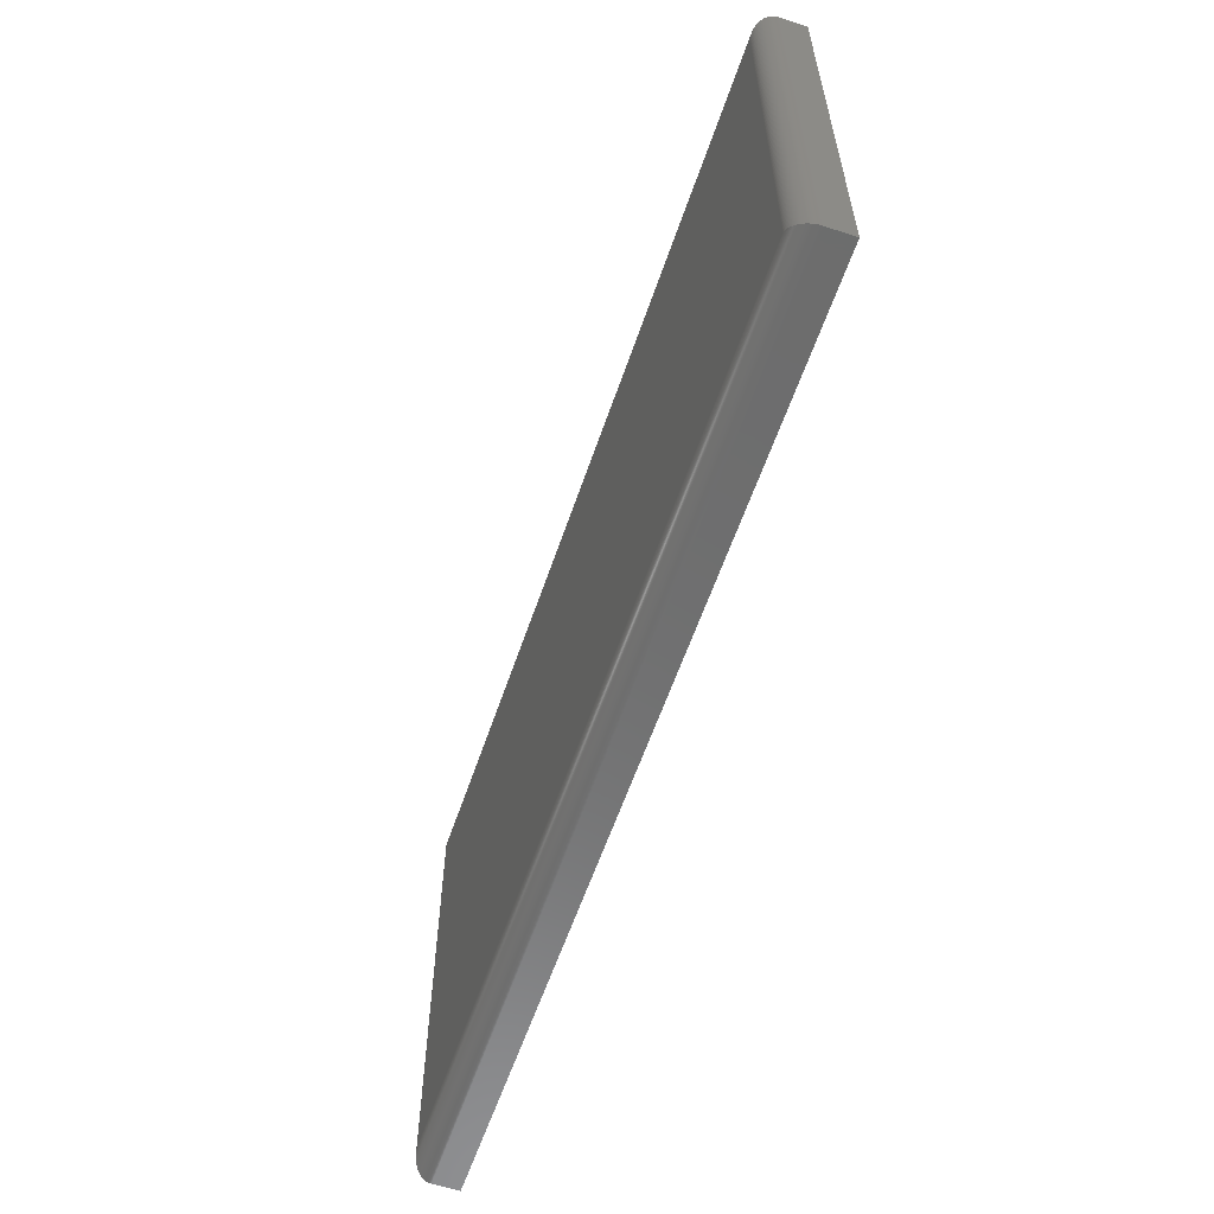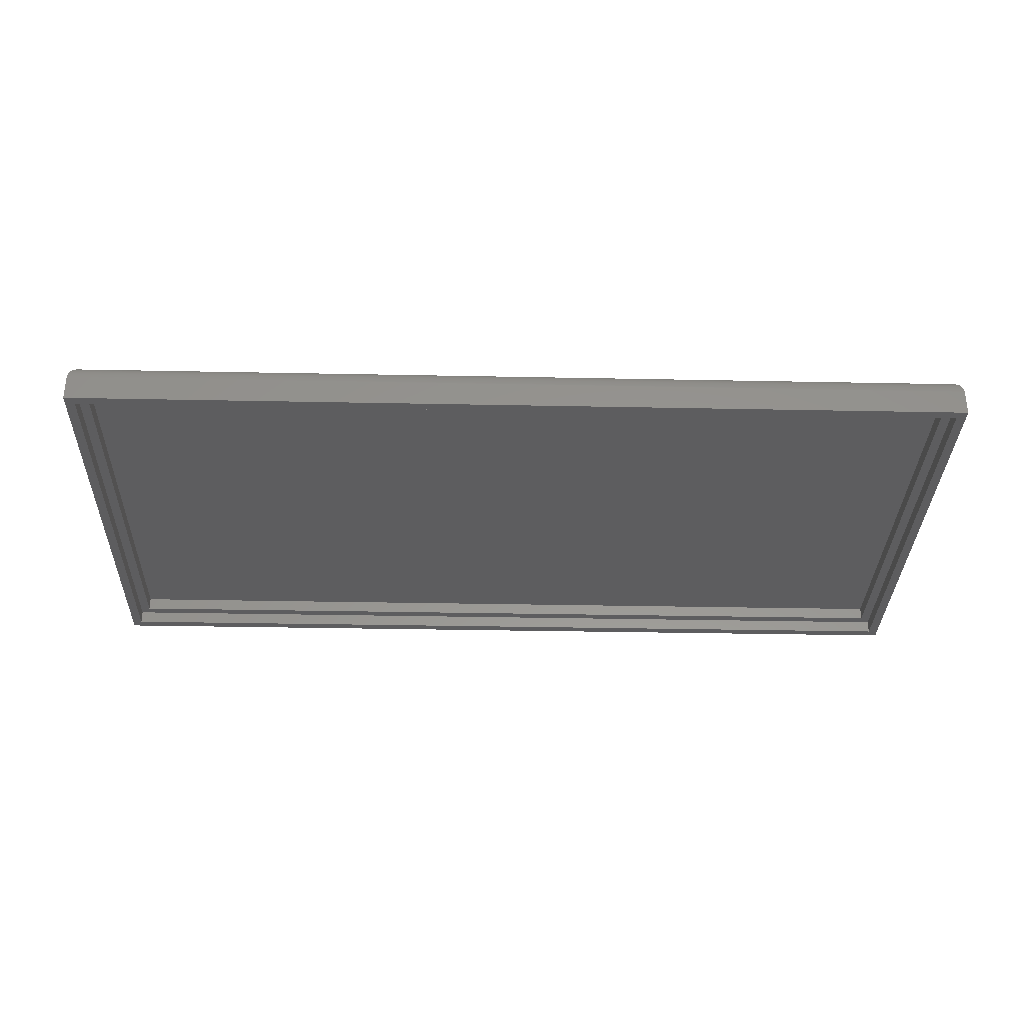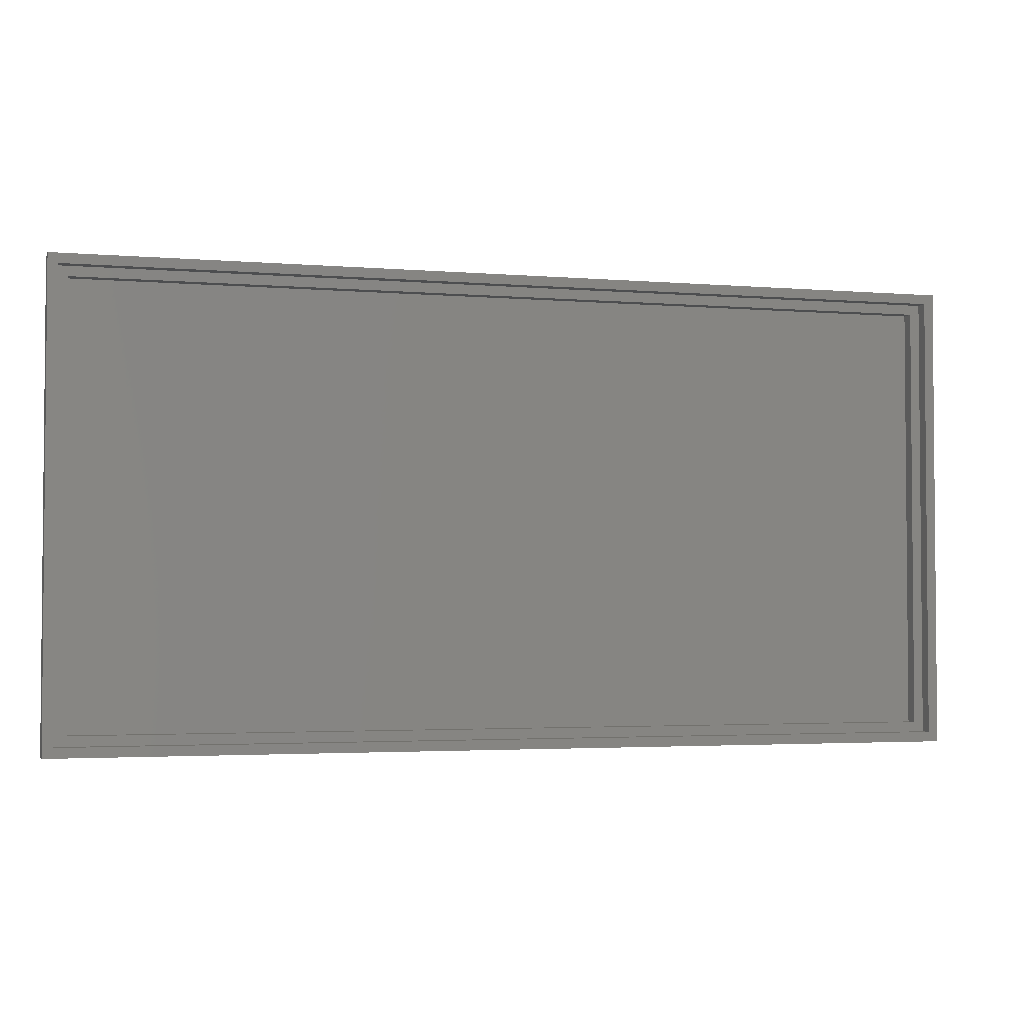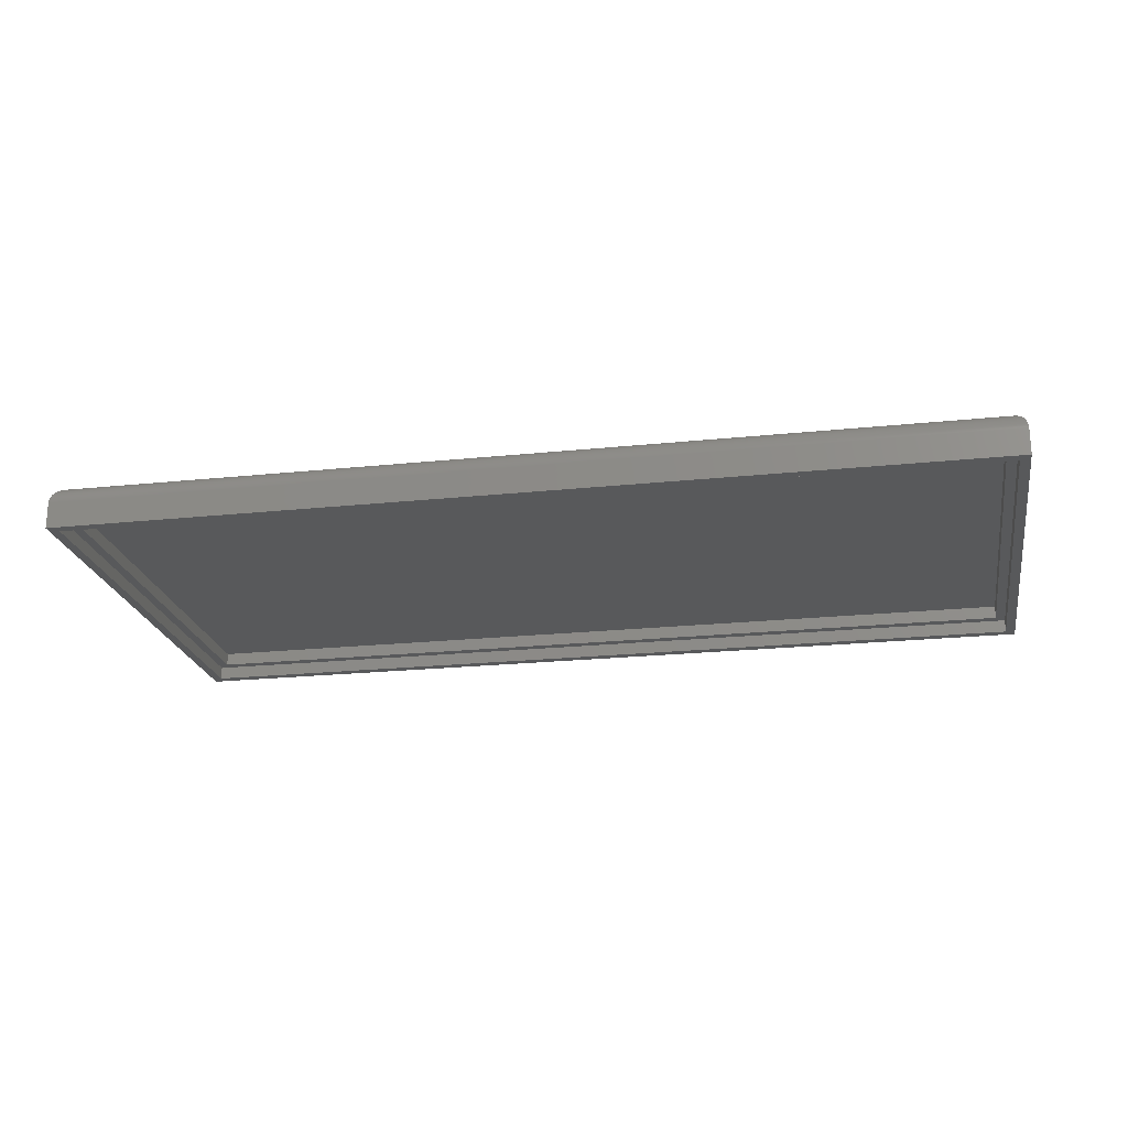
<metadata>
{"format":"stl","ext":"stl","renderer":"f3d","projection":"perspective","resolution":1024,"background":"white","views":[{"elev":-59.3,"azim":71.3,"up":"+Y"},{"elev":-32.7,"azim":-1.6,"up":"+Z"},{"elev":-2.9,"azim":163.9,"up":"+Y"},{"elev":-21.8,"azim":10.4,"up":"+Z"}]}
</metadata>
<code>
# stl→obj: 284 verts, 568 faces
v -69.3 -35.3 35.93
v -69.33 -35.33 35.88
v 69.3 -35.3 35.93
v -69.38 -35.38 35.83
v -69.41 -35.41 35.78
v 69.38 -35.38 35.83
v -69.86 -35.86 34.9
v -69.87 -35.87 34.88
v 69.86 -35.86 34.9
v -69.9 -35.9 34.78
v -69.9 -35.9 34.76
v 69.9 -35.9 34.78
v -69.93 -35.93 34.65
v -69.93 -35.93 34.63
v 69.93 -35.93 34.65
v -69.95 -35.95 34.52
v -69.96 -35.96 34.51
v 69.95 -35.95 34.52
v -69.97 -35.97 34.39
v -69.98 -35.98 34.38
v 69.97 -35.97 34.39
v -69.99 -35.99 34.26
v -69.99 -35.99 34.25
v 69.99 -35.99 34.26
v -70 -36 34
v 70 -36 34
v -70 -36 34.06
v 70 -36 34.06
v -70 -36 34.13
v 70 -36 34.13
v -69.99 -35.99 34.19
v 69.99 -35.99 34.19
v 69.99 -35.99 34.25
v -69.98 -35.98 34.32
v 69.98 -35.98 34.32
v 69.98 -35.98 34.38
v -69.97 -35.97 34.45
v 69.97 -35.97 34.45
v 69.96 -35.96 34.51
v -69.94 -35.94 34.58
v 69.94 -35.94 34.58
v 69.93 -35.93 34.63
v -69.92 -35.92 34.7
v 69.92 -35.92 34.7
v 69.9 -35.9 34.76
v -69.88 -35.88 34.83
v 69.88 -35.88 34.83
v 69.87 -35.87 34.88
v -69.85 -35.85 34.95
v 69.85 -35.85 34.95
v -69.83 -35.83 35
v 69.83 -35.83 35
v 69.82 -35.82 35.03
v -69.82 -35.82 35.03
v 69.78 -35.78 35.12
v -69.78 -35.78 35.12
v -69.77 -35.77 35.15
v 69.77 -35.77 35.15
v -69.73 -35.73 35.24
v 69.73 -35.73 35.24
v -69.72 -35.72 35.27
v 69.72 -35.72 35.27
v -69.68 -35.68 35.35
v 69.68 -35.68 35.35
v -69.66 -35.66 35.39
v 69.66 -35.66 35.39
v -69.62 -35.62 35.46
v 69.62 -35.62 35.46
v 69.6 -35.6 35.5
v -69.6 -35.6 35.5
v 69.55 -35.55 35.57
v -69.55 -35.55 35.57
v 69.53 -35.53 35.61
v -69.53 -35.53 35.61
v 69.49 -35.49 35.68
v -69.49 -35.49 35.68
v 69.46 -35.46 35.72
v -69.46 -35.46 35.72
v 69.41 -35.41 35.78
v 69.33 -35.33 35.88
v -69.25 -35.25 35.98
v 69.25 -35.25 35.98
v -69.21 -35.21 36.03
v 69.21 -35.21 36.03
v -69.17 -35.17 36.08
v 69.17 -35.17 36.08
v -69.12 -35.12 36.12
v 69.12 -35.12 36.12
v -69.08 -35.08 36.17
v 69.08 -35.08 36.17
v -69.03 -35.03 36.21
v 69.03 -35.03 36.21
v -68.98 -34.98 36.25
v 68.98 -34.98 36.25
v -68.93 -34.93 36.3
v 68.93 -34.93 36.3
v -68.88 -34.88 36.33
v 68.88 -34.88 36.33
v -68.83 -34.83 36.38
v 68.83 -34.83 36.38
v -68.78 -34.78 36.41
v 68.78 -34.78 36.41
v -68.72 -34.72 36.46
v 68.72 -34.72 36.46
v -68.68 -34.68 36.49
v 68.68 -34.68 36.49
v -68.61 -34.61 36.53
v 68.61 -34.61 36.53
v -68.57 -34.57 36.55
v 68.57 -34.57 36.55
v -68.5 -34.5 36.6
v 68.5 -34.5 36.6
v -68.46 -34.46 36.62
v 68.46 -34.46 36.62
v -68.39 -34.39 36.66
v 68.39 -34.39 36.66
v -68.35 -34.35 36.68
v 68.35 -34.35 36.68
v -68.27 -34.27 36.72
v 68.27 -34.27 36.72
v -68.24 -34.24 36.73
v 68.24 -34.24 36.73
v -68.15 -34.15 36.77
v 68.15 -34.15 36.77
v -68.12 -34.12 36.78
v 68.12 -34.12 36.78
v -68.03 -34.03 36.82
v 68.03 -34.03 36.82
v -68 -34 36.83
v 68 -34 36.83
v -67.9 -33.9 36.86
v 67.9 -33.9 36.86
v -67.88 -33.88 36.87
v 67.88 -33.88 36.87
v -67.78 -33.78 36.9
v 67.78 -33.78 36.9
v -67.76 -33.76 36.9
v 67.76 -33.76 36.9
v -67.65 -33.65 36.93
v 67.65 -33.65 36.93
v -67.63 -33.63 36.93
v 67.63 -33.63 36.93
v -67.52 -33.52 36.95
v 67.52 -33.52 36.95
v -67.51 -33.51 36.96
v 67.51 -33.51 36.96
v -67.39 -33.39 36.97
v 67.39 -33.39 36.97
v -67.38 -33.38 36.98
v 67.38 -33.38 36.98
v -67.26 -33.26 36.99
v 67.26 -33.26 36.99
v -67.25 -33.25 36.99
v 67.25 -33.25 36.99
v 67.13 -33.13 37
v -67.13 -33.13 37
v 67 -33 37
v -67 -33 37
v 69.86 35.86 34.9
v 70 36 34
v 70 36 34.07
v 70 36 34.13
v 69.97 35.97 34.39
v 69.98 35.98 34.33
v 69.99 35.99 34.26
v 69.99 35.99 34.2
v 69.93 35.93 34.65
v 69.94 35.94 34.59
v 69.95 35.95 34.52
v 69.97 35.97 34.46
v 69.88 35.88 34.84
v 69.9 35.9 34.78
v 69.91 35.91 34.71
v 69.84 35.84 34.96
v 69.82 35.82 35.03
v 69.8 35.8 35.09
v 69.77 35.77 35.15
v 69.75 35.75 35.21
v 69.72 35.72 35.27
v 69.69 35.69 35.33
v 69.66 35.66 35.39
v 69.63 35.63 35.44
v 69.6 35.6 35.5
v 69.56 35.56 35.56
v 69.53 35.53 35.61
v 69.49 35.49 35.67
v 69.46 35.46 35.72
v 69.42 35.42 35.77
v 69.34 35.34 35.88
v 69.3 35.3 35.93
v 69.38 35.38 35.83
v 69.21 35.21 36.03
v 69.12 35.12 36.12
v 69.03 35.03 36.21
v 68.93 34.93 36.3
v 68.83 34.83 36.38
v 68.72 34.72 36.46
v 68.61 34.61 36.53
v 68.5 34.5 36.6
v 68.39 34.39 36.66
v 68.27 34.27 36.72
v 68.15 34.15 36.77
v 68.03 34.03 36.82
v 67.9 33.9 36.86
v 67.78 33.78 36.9
v 67.65 33.65 36.93
v 67.52 33.52 36.95
v 67.39 33.39 36.97
v 67.26 33.26 36.99
v 67.13 33.13 37
v 67 33 37
v -67 33 34
v 67 33 34
v -67 -33 34
v 67 -33 34
v -67 33 32
v -67 -33 32
v -68.5 34.5 30
v 68.5 34.5 30
v -68.5 34.5 32
v 68.5 34.5 32
v 67 33 32
v 67 -33 32
v 68.5 -34.5 32
v -68.5 -34.5 32
v -68.5 -34.5 30
v 68.5 -34.5 30
v -69.42 35.42 35.77
v -69.46 35.46 35.72
v -69.49 35.49 35.67
v -69.53 35.53 35.61
v -69.56 35.56 35.56
v -69.6 35.6 35.5
v -69.63 35.63 35.44
v -69.66 35.66 35.39
v -69.69 35.69 35.33
v -69.72 35.72 35.27
v -69.75 35.75 35.21
v -69.77 35.77 35.15
v -69.8 35.8 35.09
v -69.82 35.82 35.03
v -69.84 35.84 34.96
v -69.86 35.86 34.9
v -69.88 35.88 34.84
v -69.9 35.9 34.78
v -69.91 35.91 34.71
v -69.93 35.93 34.65
v -69.94 35.94 34.59
v -69.95 35.95 34.52
v -69.97 35.97 34.46
v -69.97 35.97 34.39
v -69.98 35.98 34.33
v -69.99 35.99 34.26
v -69.99 35.99 34.2
v -70 36 34.13
v -70 36 34.07
v -70 36 34
v -69.38 35.38 35.83
v -69.34 35.34 35.88
v -69.3 35.3 35.93
v -69.21 35.21 36.03
v -69.12 35.12 36.12
v -69.03 35.03 36.21
v -68.93 34.93 36.3
v -68.83 34.83 36.38
v -68.72 34.72 36.46
v -68.61 34.61 36.53
v -68.5 34.5 36.6
v -68.39 34.39 36.66
v -68.27 34.27 36.72
v -68.15 34.15 36.77
v -68.03 34.03 36.82
v -67.9 33.9 36.86
v -67.78 33.78 36.9
v -67.65 33.65 36.93
v -67.52 33.52 36.95
v -67.39 33.39 36.97
v -67.26 33.26 36.99
v -67.13 33.13 37
v -67 33 37
v -70 36 30
v 70 36 30
v 70 -36 30
v -70 -36 30
f 1 2 3
f 4 5 6
f 7 8 9
f 10 11 12
f 13 14 15
f 16 17 18
f 19 20 21
f 22 23 24
f 25 26 27
f 26 28 27
f 27 28 29
f 28 30 29
f 29 30 29
f 29 30 31
f 30 32 31
f 31 32 23
f 32 33 23
f 23 33 24
f 22 24 34
f 24 35 34
f 34 35 20
f 35 36 20
f 20 36 21
f 19 21 37
f 21 38 37
f 37 38 17
f 38 39 17
f 17 39 18
f 16 18 40
f 18 41 40
f 40 41 14
f 41 42 14
f 14 42 15
f 13 15 43
f 15 44 43
f 43 44 11
f 44 45 11
f 11 45 12
f 10 12 46
f 12 47 46
f 46 47 8
f 47 48 8
f 8 48 9
f 7 9 49
f 9 50 49
f 49 50 51
f 50 52 51
f 52 53 51
f 51 53 54
f 53 55 54
f 54 55 56
f 56 55 57
f 55 58 57
f 57 58 59
f 58 60 59
f 59 60 61
f 60 62 61
f 61 62 63
f 62 64 63
f 63 64 65
f 64 66 65
f 65 66 67
f 66 68 67
f 68 69 67
f 67 69 70
f 69 71 70
f 70 71 72
f 71 73 72
f 72 73 74
f 73 75 74
f 74 75 76
f 75 77 76
f 76 77 78
f 78 77 5
f 77 79 5
f 5 79 6
f 4 6 2
f 6 80 2
f 2 80 3
f 1 3 81
f 3 82 81
f 81 82 83
f 82 84 83
f 83 84 85
f 84 86 85
f 85 86 87
f 86 88 87
f 87 88 89
f 88 90 89
f 89 90 91
f 90 92 91
f 91 92 93
f 92 94 93
f 93 94 95
f 94 96 95
f 95 96 97
f 96 98 97
f 97 98 99
f 98 100 99
f 99 100 101
f 100 102 101
f 101 102 103
f 102 104 103
f 103 104 105
f 104 106 105
f 105 106 107
f 106 108 107
f 107 108 109
f 108 110 109
f 109 110 111
f 110 112 111
f 111 112 113
f 112 114 113
f 113 114 115
f 114 116 115
f 115 116 117
f 116 118 117
f 117 118 119
f 118 120 119
f 119 120 121
f 120 122 121
f 121 122 123
f 122 124 123
f 123 124 125
f 124 126 125
f 125 126 127
f 126 128 127
f 127 128 129
f 128 130 129
f 129 130 131
f 130 132 131
f 131 132 133
f 132 134 133
f 133 134 135
f 134 136 135
f 135 136 137
f 136 138 137
f 137 138 139
f 138 140 139
f 139 140 141
f 140 142 141
f 141 142 143
f 142 144 143
f 143 144 145
f 144 146 145
f 145 146 147
f 146 148 147
f 147 148 149
f 148 150 149
f 149 150 151
f 150 152 151
f 151 152 153
f 152 154 153
f 154 155 153
f 153 155 156
f 155 155 156
f 155 157 156
f 156 157 158
f 50 9 159
f 26 160 161
f 26 161 28
f 161 162 28
f 28 162 30
f 163 21 164
f 21 36 164
f 164 36 165
f 36 35 165
f 35 24 165
f 165 24 166
f 24 33 166
f 166 33 162
f 33 32 162
f 162 32 30
f 167 15 168
f 15 42 168
f 168 42 169
f 42 41 169
f 41 18 169
f 169 18 170
f 18 39 170
f 170 39 163
f 39 38 163
f 163 38 21
f 159 9 171
f 9 48 171
f 171 48 172
f 48 47 172
f 47 12 172
f 172 12 173
f 12 45 173
f 173 45 167
f 45 44 167
f 167 44 15
f 50 159 52
f 159 174 52
f 52 174 53
f 174 175 53
f 53 175 55
f 175 176 55
f 55 176 58
f 176 177 58
f 58 177 60
f 177 178 60
f 60 178 62
f 178 179 62
f 62 179 64
f 179 180 64
f 64 180 66
f 180 181 66
f 66 181 68
f 181 182 68
f 68 182 69
f 182 183 69
f 69 183 71
f 183 184 71
f 71 184 73
f 184 185 73
f 73 185 75
f 185 186 75
f 75 186 77
f 186 187 77
f 77 187 79
f 187 188 79
f 79 188 6
f 189 190 3
f 188 191 6
f 191 189 6
f 6 189 80
f 189 3 80
f 192 193 88
f 88 86 192
f 86 84 192
f 192 84 190
f 84 82 190
f 190 82 3
f 194 195 96
f 96 94 194
f 94 92 194
f 194 92 193
f 92 90 193
f 193 90 88
f 196 197 104
f 104 102 196
f 102 100 196
f 196 100 195
f 100 98 195
f 195 98 96
f 198 199 112
f 112 110 198
f 110 108 198
f 198 108 197
f 108 106 197
f 197 106 104
f 200 201 120
f 120 118 200
f 118 116 200
f 200 116 199
f 116 114 199
f 199 114 112
f 202 203 128
f 128 126 202
f 126 124 202
f 202 124 201
f 124 122 201
f 201 122 120
f 204 205 136
f 136 134 204
f 134 132 204
f 204 132 203
f 132 130 203
f 203 130 128
f 206 207 144
f 144 142 206
f 142 140 206
f 206 140 205
f 140 138 205
f 205 138 136
f 208 209 152
f 152 150 208
f 150 148 208
f 208 148 207
f 148 146 207
f 207 146 144
f 210 211 157
f 157 155 210
f 155 155 210
f 210 155 209
f 155 154 209
f 209 154 152
f 212 213 214
f 213 215 214
f 212 214 216
f 214 217 216
f 218 219 220
f 219 221 220
f 222 221 223
f 221 224 223
f 223 224 217
f 224 225 217
f 217 225 216
f 225 220 216
f 216 220 222
f 220 221 222
f 226 218 225
f 218 220 225
f 214 215 217
f 215 223 217
f 213 212 222
f 212 216 222
f 227 226 224
f 226 225 224
f 191 188 228
f 188 187 228
f 228 187 229
f 187 186 229
f 229 186 230
f 186 185 230
f 230 185 231
f 185 184 231
f 231 184 232
f 184 183 232
f 232 183 233
f 183 182 233
f 233 182 234
f 182 181 234
f 234 181 235
f 181 180 235
f 235 180 236
f 180 179 236
f 236 179 237
f 179 178 237
f 237 178 238
f 178 177 238
f 238 177 239
f 177 176 239
f 239 176 240
f 176 175 240
f 240 175 241
f 175 174 241
f 241 174 242
f 174 159 242
f 242 159 243
f 159 171 243
f 243 171 244
f 171 172 244
f 244 172 245
f 172 173 245
f 245 173 246
f 173 167 246
f 246 167 247
f 167 168 247
f 247 168 248
f 168 169 248
f 248 169 249
f 169 170 249
f 249 170 250
f 170 163 250
f 250 163 251
f 163 164 251
f 251 164 252
f 164 165 252
f 252 165 253
f 165 166 253
f 253 166 254
f 166 162 254
f 254 162 255
f 162 161 255
f 255 161 256
f 161 160 256
f 256 160 257
f 228 258 191
f 258 259 191
f 191 259 189
f 259 190 189
f 259 260 190
f 260 261 190
f 190 261 192
f 261 262 192
f 192 262 193
f 262 263 193
f 193 263 194
f 263 264 194
f 194 264 195
f 264 265 195
f 195 265 196
f 265 266 196
f 196 266 197
f 266 267 197
f 197 267 198
f 267 268 198
f 198 268 199
f 268 269 199
f 199 269 200
f 269 270 200
f 200 270 201
f 270 271 201
f 201 271 202
f 271 272 202
f 202 272 203
f 272 273 203
f 203 273 204
f 273 274 204
f 204 274 205
f 274 275 205
f 205 275 206
f 275 276 206
f 206 276 207
f 276 277 207
f 207 277 208
f 277 278 208
f 208 278 209
f 278 279 209
f 209 279 210
f 279 280 210
f 210 280 211
f 215 213 223
f 213 222 223
f 218 281 219
f 281 282 219
f 219 282 227
f 282 283 227
f 227 283 226
f 283 284 226
f 226 284 218
f 284 281 218
f 158 280 279
f 278 153 279
f 153 156 279
f 279 156 158
f 277 149 278
f 149 151 278
f 278 151 153
f 276 145 277
f 145 147 277
f 277 147 149
f 275 141 276
f 141 143 276
f 276 143 145
f 274 137 275
f 137 139 275
f 275 139 141
f 273 133 274
f 133 135 274
f 274 135 137
f 272 129 273
f 129 131 273
f 273 131 133
f 271 125 272
f 125 127 272
f 272 127 129
f 270 121 271
f 121 123 271
f 271 123 125
f 269 117 270
f 117 119 270
f 270 119 121
f 268 113 269
f 113 115 269
f 269 115 117
f 267 109 268
f 109 111 268
f 268 111 113
f 266 105 267
f 105 107 267
f 267 107 109
f 265 101 266
f 101 103 266
f 266 103 105
f 264 97 265
f 97 99 265
f 265 99 101
f 263 93 264
f 93 95 264
f 264 95 97
f 262 89 263
f 89 91 263
f 263 91 93
f 261 85 262
f 85 87 262
f 262 87 89
f 2 1 260
f 1 81 260
f 260 81 261
f 81 83 261
f 261 83 85
f 260 259 2
f 259 258 2
f 2 258 4
f 258 5 4
f 243 51 242
f 51 54 242
f 242 54 241
f 54 56 241
f 241 56 240
f 56 57 240
f 240 57 239
f 57 59 239
f 239 59 238
f 59 61 238
f 238 61 237
f 61 63 237
f 237 63 236
f 63 65 236
f 236 65 235
f 65 67 235
f 235 67 234
f 67 70 234
f 234 70 233
f 70 72 233
f 233 72 232
f 72 74 232
f 232 74 231
f 74 76 231
f 231 76 230
f 76 78 230
f 230 78 229
f 78 5 229
f 229 5 228
f 5 258 228
f 245 8 244
f 8 7 244
f 244 7 243
f 7 49 243
f 243 49 51
f 247 11 246
f 11 10 246
f 246 10 245
f 10 46 245
f 245 46 8
f 249 14 248
f 14 13 248
f 248 13 247
f 13 43 247
f 247 43 11
f 251 17 250
f 17 16 250
f 250 16 249
f 16 40 249
f 249 40 14
f 253 20 252
f 20 19 252
f 252 19 251
f 19 37 251
f 251 37 17
f 255 23 254
f 23 22 254
f 254 22 253
f 22 34 253
f 253 34 20
f 25 27 257
f 27 29 257
f 257 29 256
f 29 29 256
f 256 29 255
f 29 31 255
f 255 31 23
f 221 219 224
f 219 227 224
f 157 211 158
f 211 280 158
f 26 283 160
f 283 282 160
f 160 282 257
f 282 281 257
f 257 281 25
f 281 284 25
f 25 284 26
f 284 283 26

</code>
